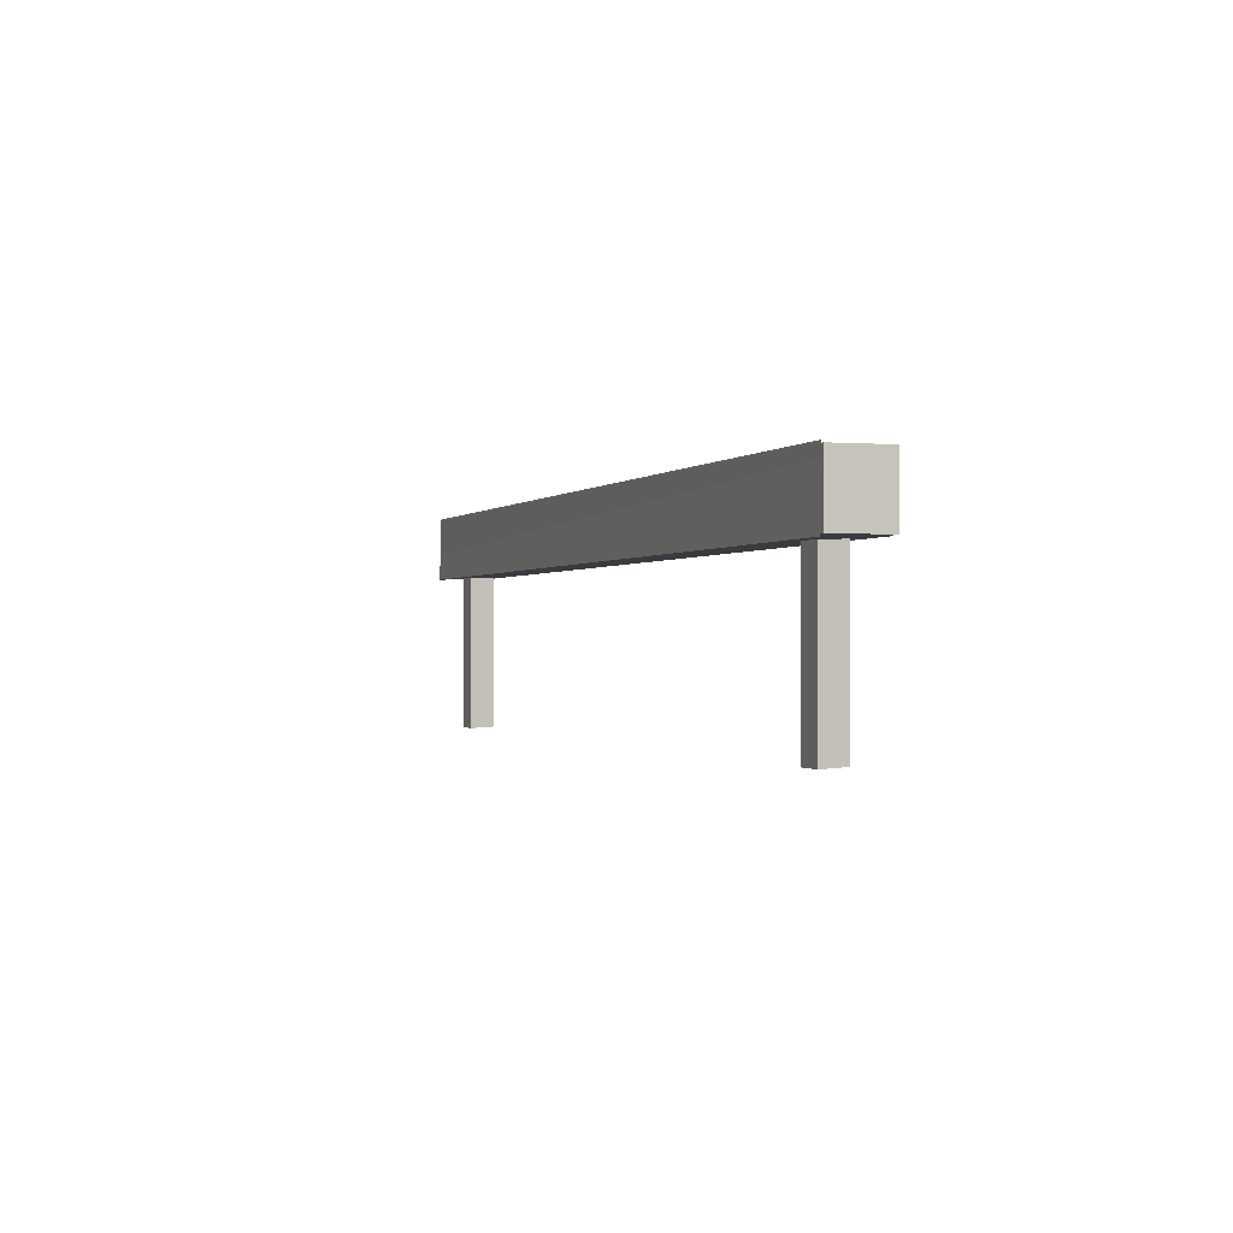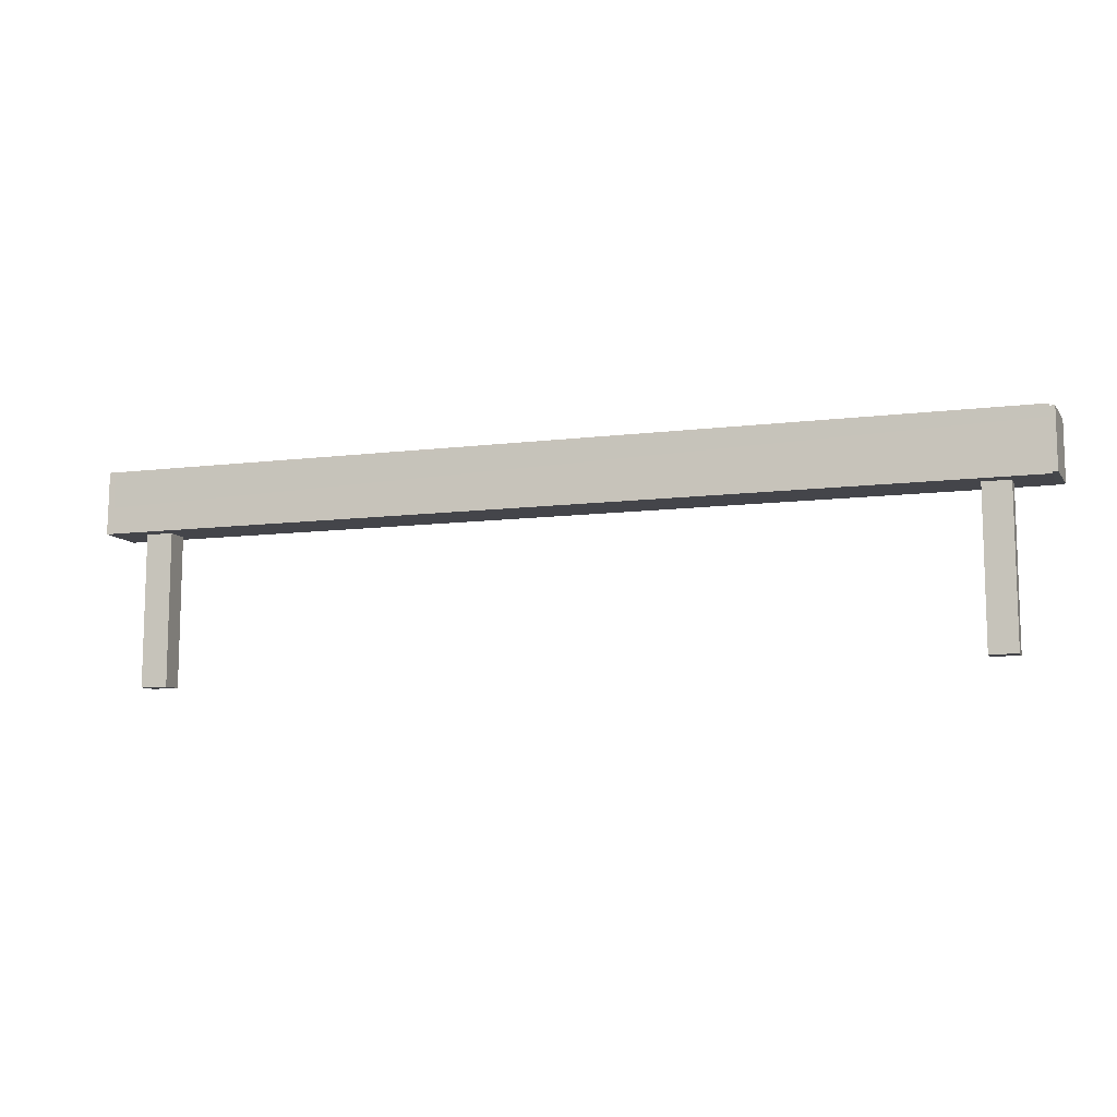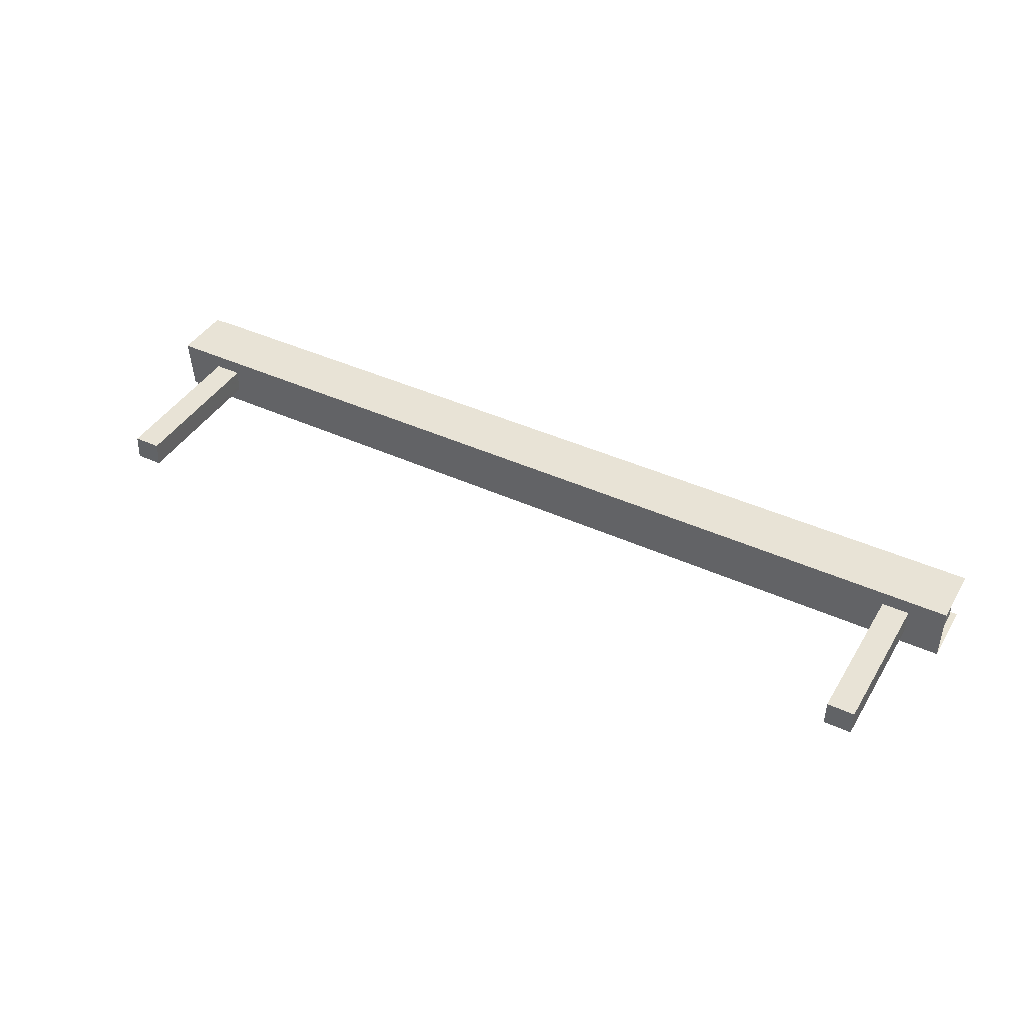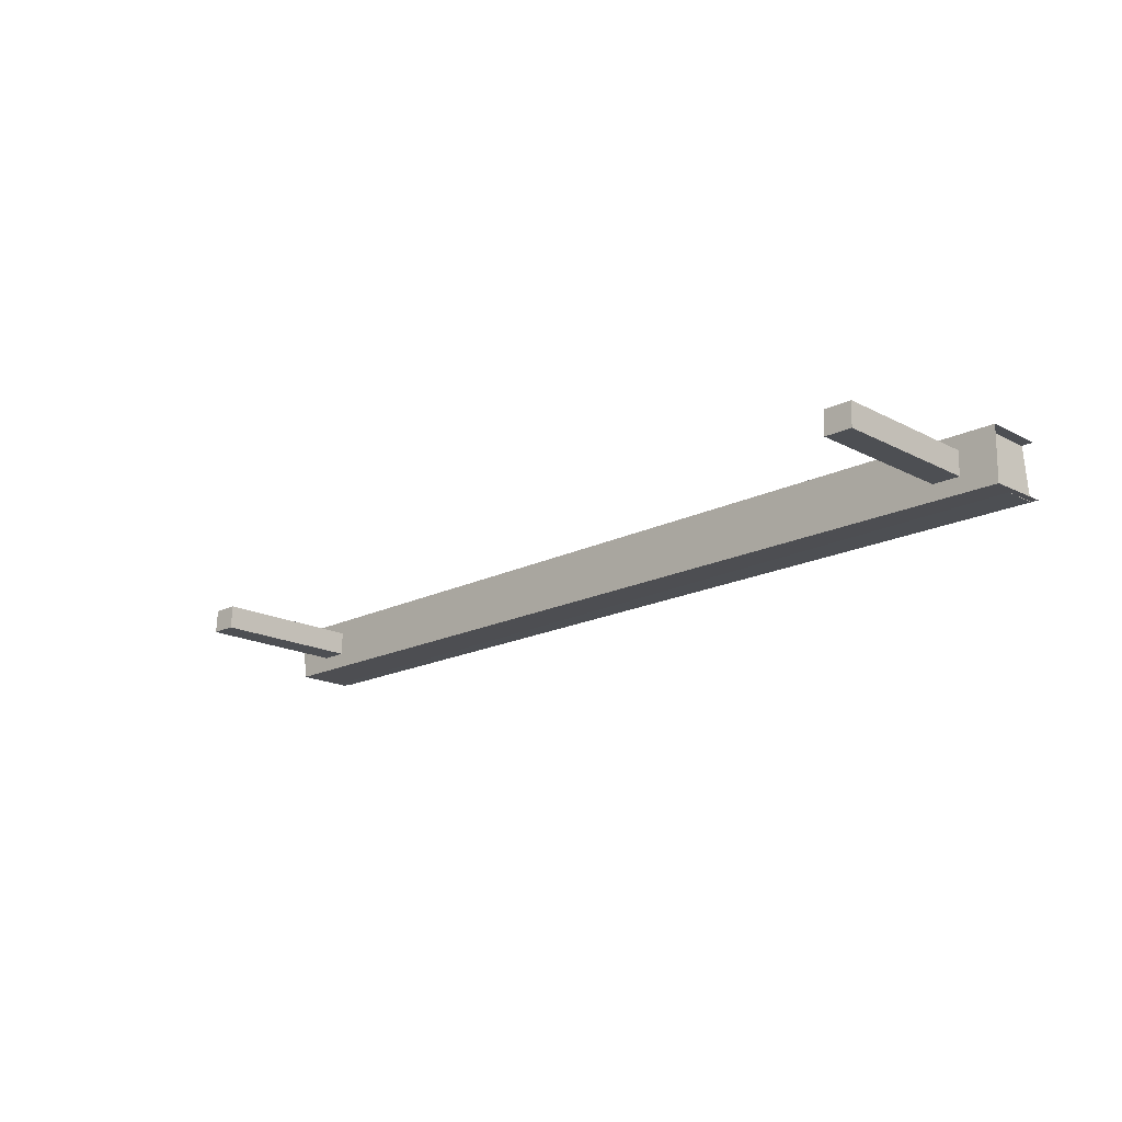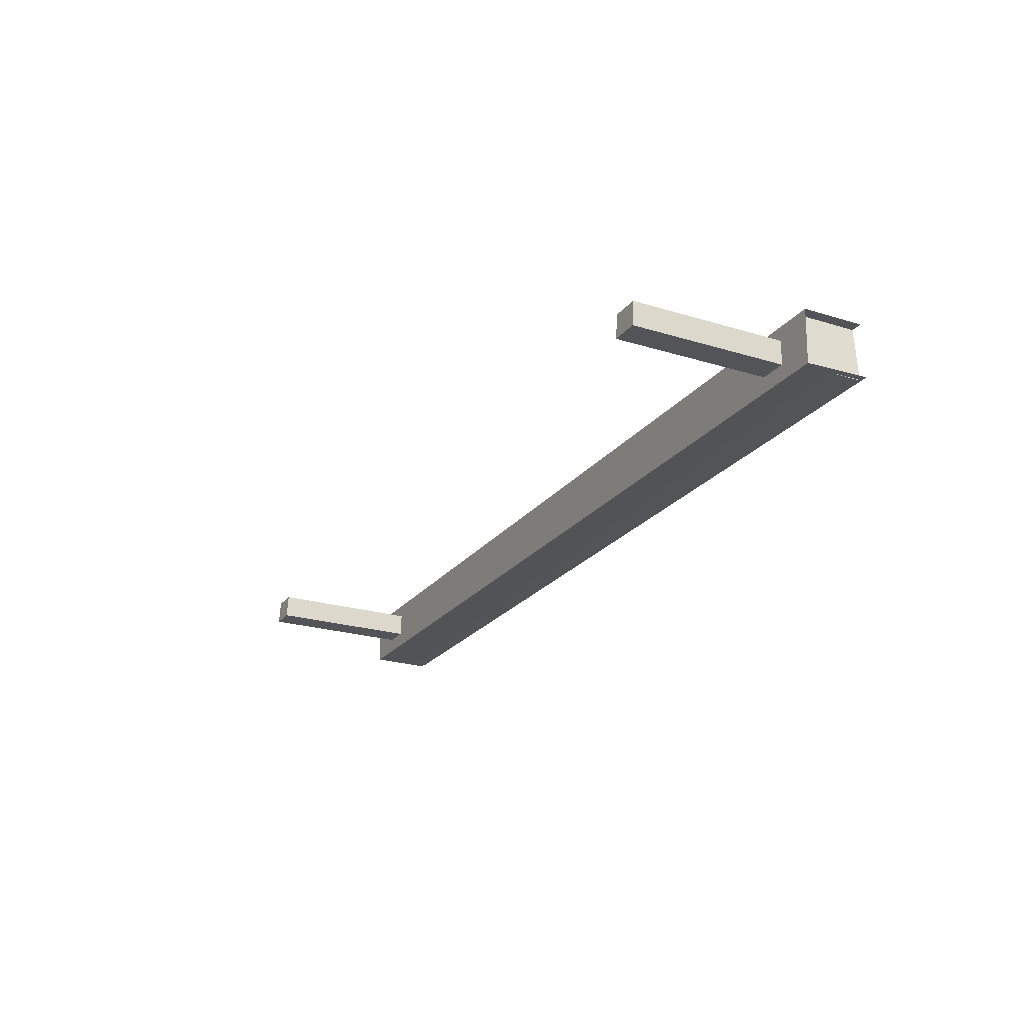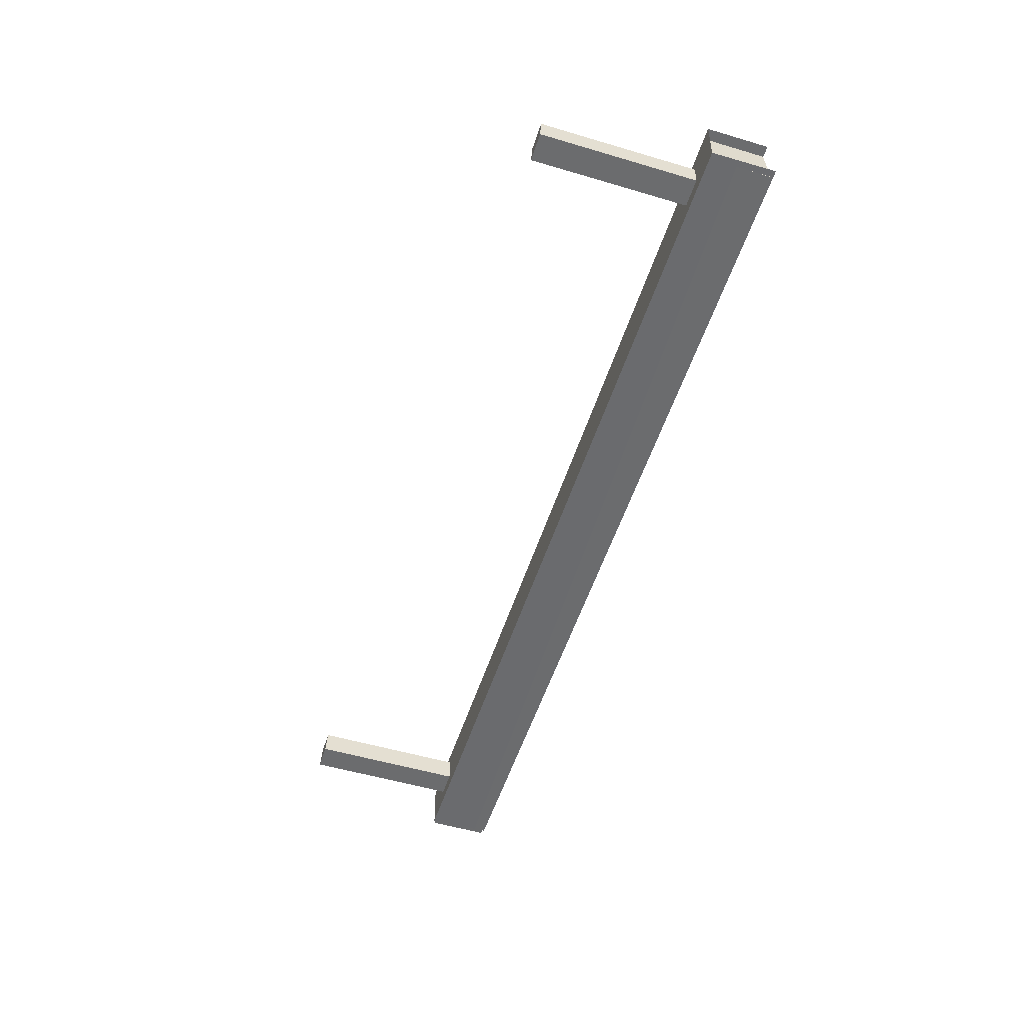
<metadata>
{"format":"obj","ext":"obj","renderer":"f3d","projection":"perspective","resolution":1024,"background":"white","views":[{"elev":-0.9,"azim":69.8,"up":"+Z"},{"elev":-10.6,"azim":17.0,"up":"+Z"},{"elev":41.8,"azim":-151.1,"up":"+Y"},{"elev":-18.0,"azim":-135.7,"up":"+Y"},{"elev":-23.1,"azim":-117.6,"up":"+Y"},{"elev":-53.6,"azim":-107.6,"up":"+Y"}]}
</metadata>
<code>
g canvas_on_wall_002
v -8524 450.1 1596
v -8751 450 1582
v -8524 450.1 1582
v -8750 463 1582
v -8523 463.1 1596
v -8523 463.1 1582
v -8750 463 1596
v -8751 450 1596
v -8737 459.7 1589
v -8737 459.6 1544
v -8743 459.7 1589
v -8743 459.6 1544
v -8743 453.8 1588
v -8737 453.7 1543
v -8743 453.7 1543
v -8737 453.8 1588
v -8540 459.7 1589
v -8540 459.6 1544
v -8540 453.8 1588
v -8540 453.7 1543
v -8534 453.8 1588
v -8534 459.6 1544
v -8534 453.7 1543
v -8534 459.7 1589
v -8752 463.2 1596
v -8525 463.2 1596
v -8525 463.2 1582
v -8525 450.2 1597
v -8752 450.2 1597
v -8752 449.9 1581
v -8752 463.2 1582
v -8525 449.9 1581
f 1 2 3
f 4 5 6
f 5 4 7
f 2 1 8
f 4 8 7
f 8 1 7
f 8 4 2
f 4 3 2
f 5 7 1
f 1 6 5
f 3 4 6
f 6 1 3
f 9 10 11
f 11 10 12
f 11 12 13
f 14 15 12
f 16 10 9
f 14 12 10
f 10 16 14
f 16 15 14
f 17 18 19
f 19 20 21
f 17 22 18
f 23 18 22
f 21 22 24
f 24 22 17
f 22 21 23
f 21 20 23
f 19 18 20
f 23 20 18
f 13 12 15
f 13 15 16
f 25 26 27
f 28 29 30
f 25 27 31
f 32 31 27
f 28 30 32
f 32 30 31

</code>
